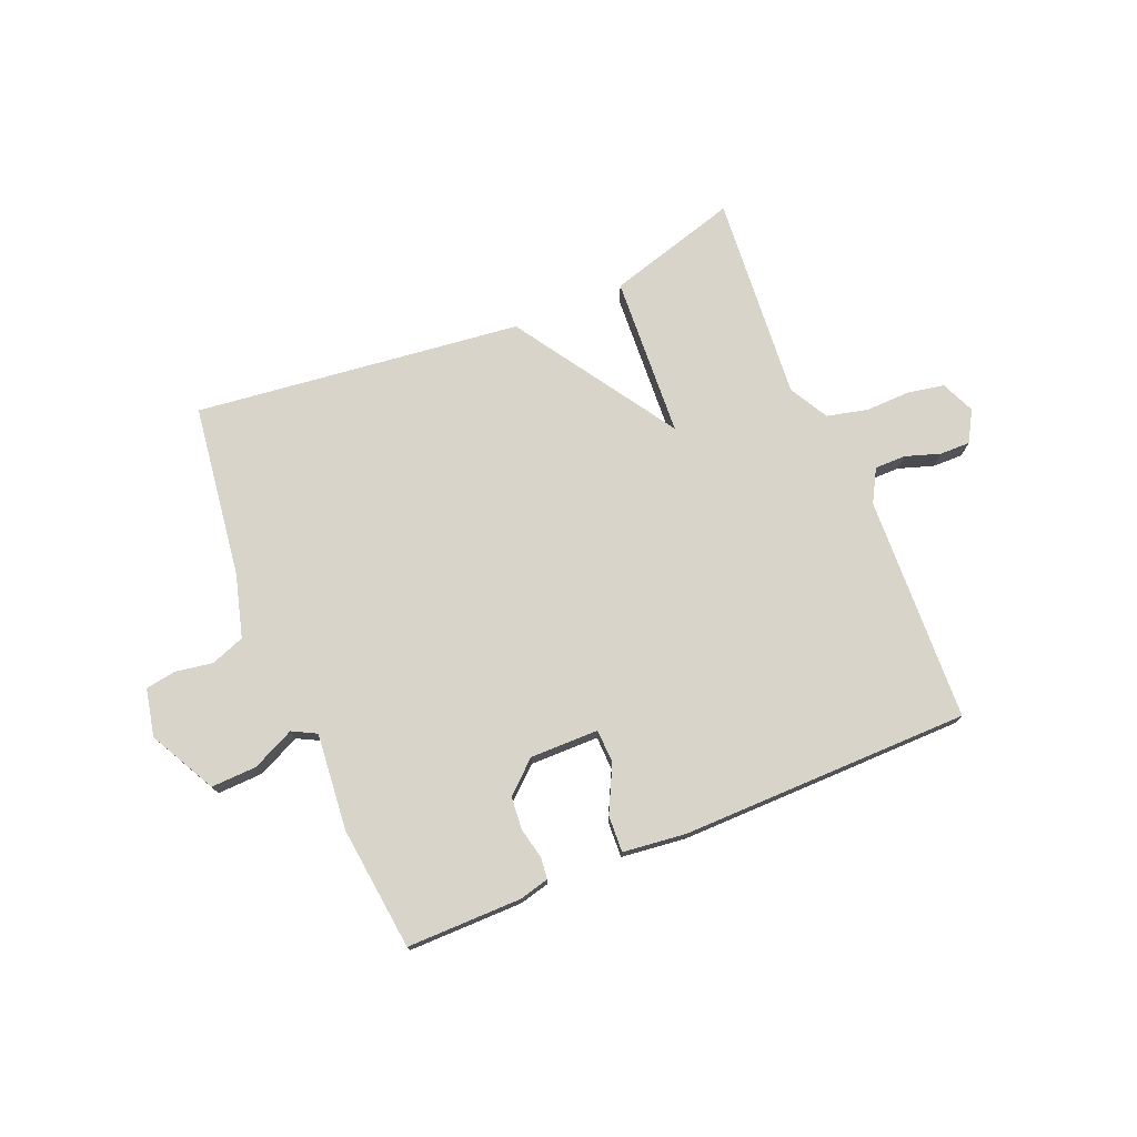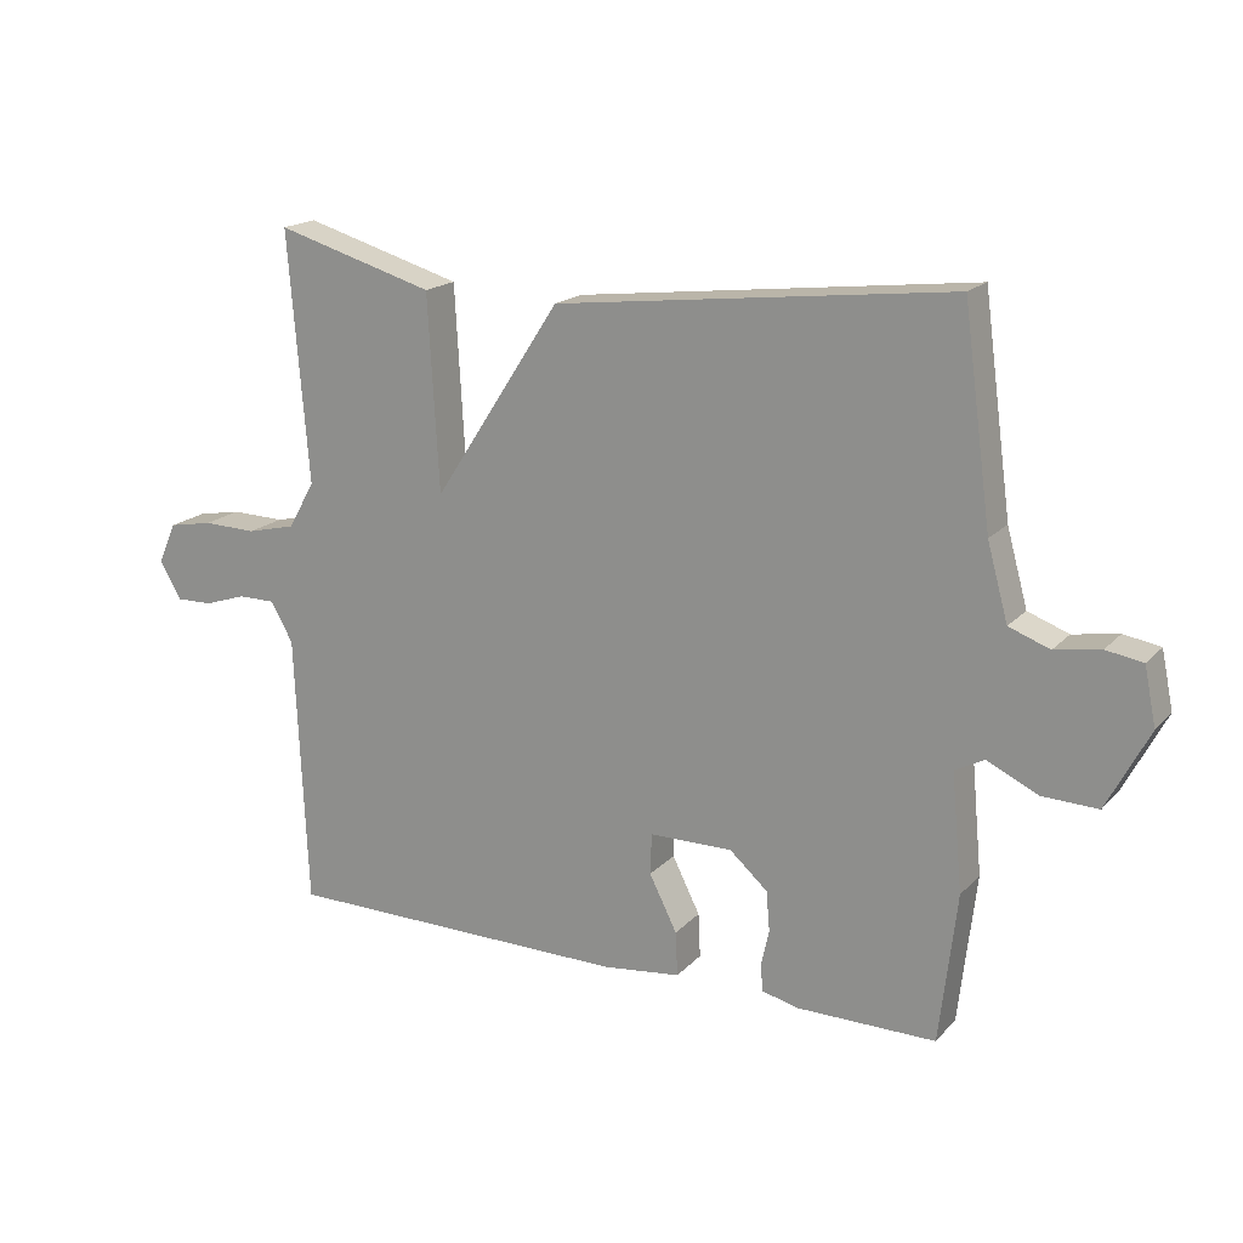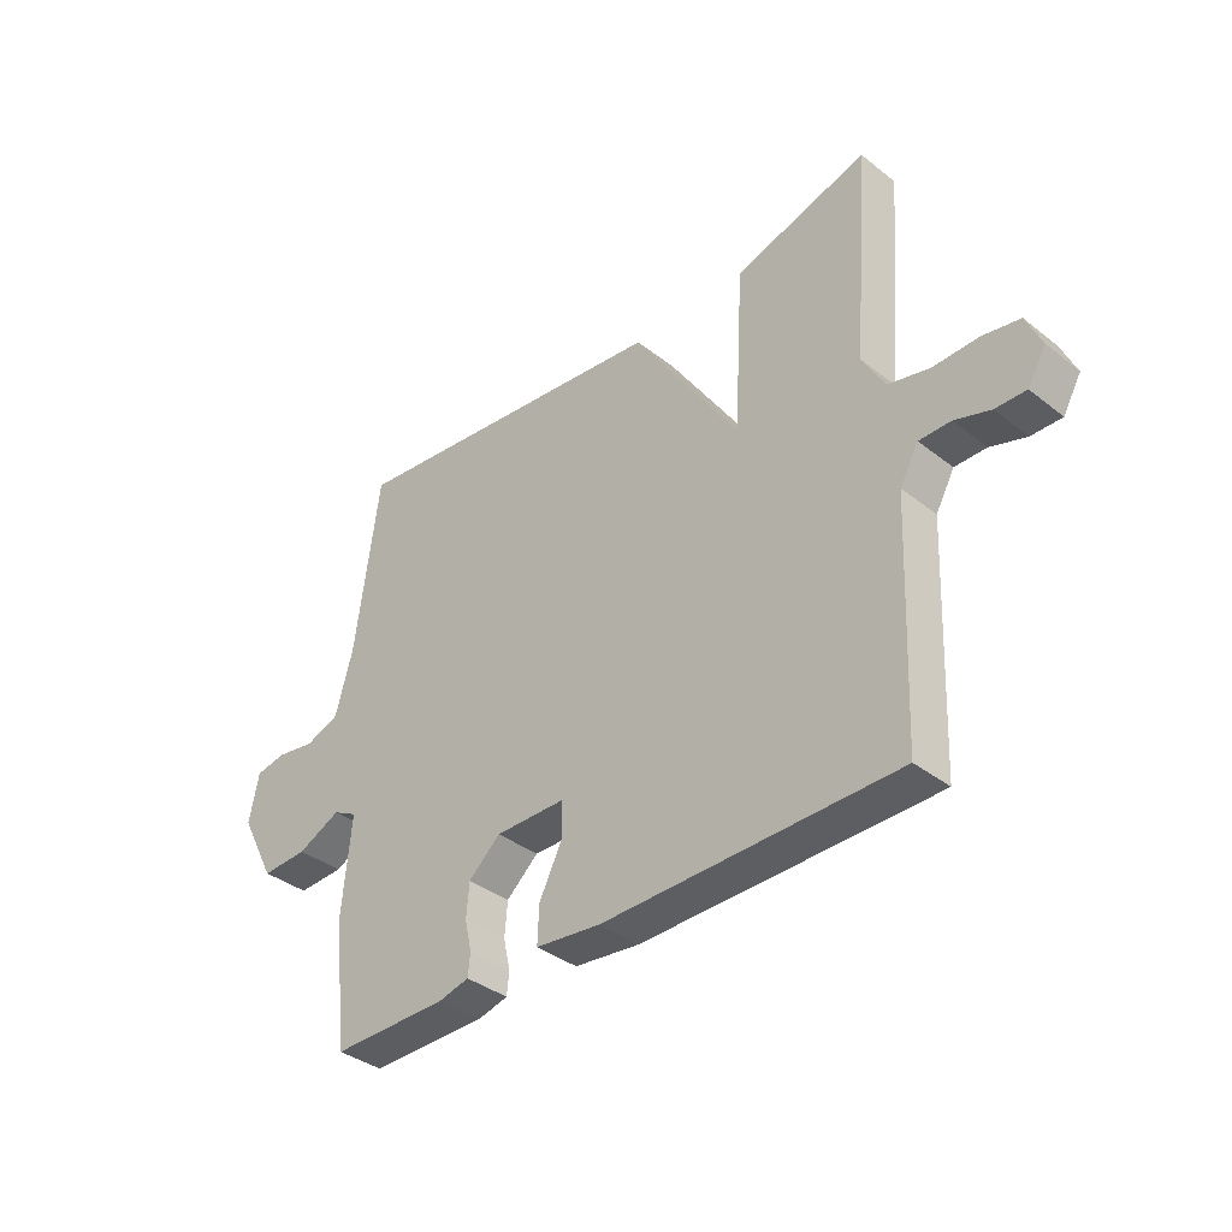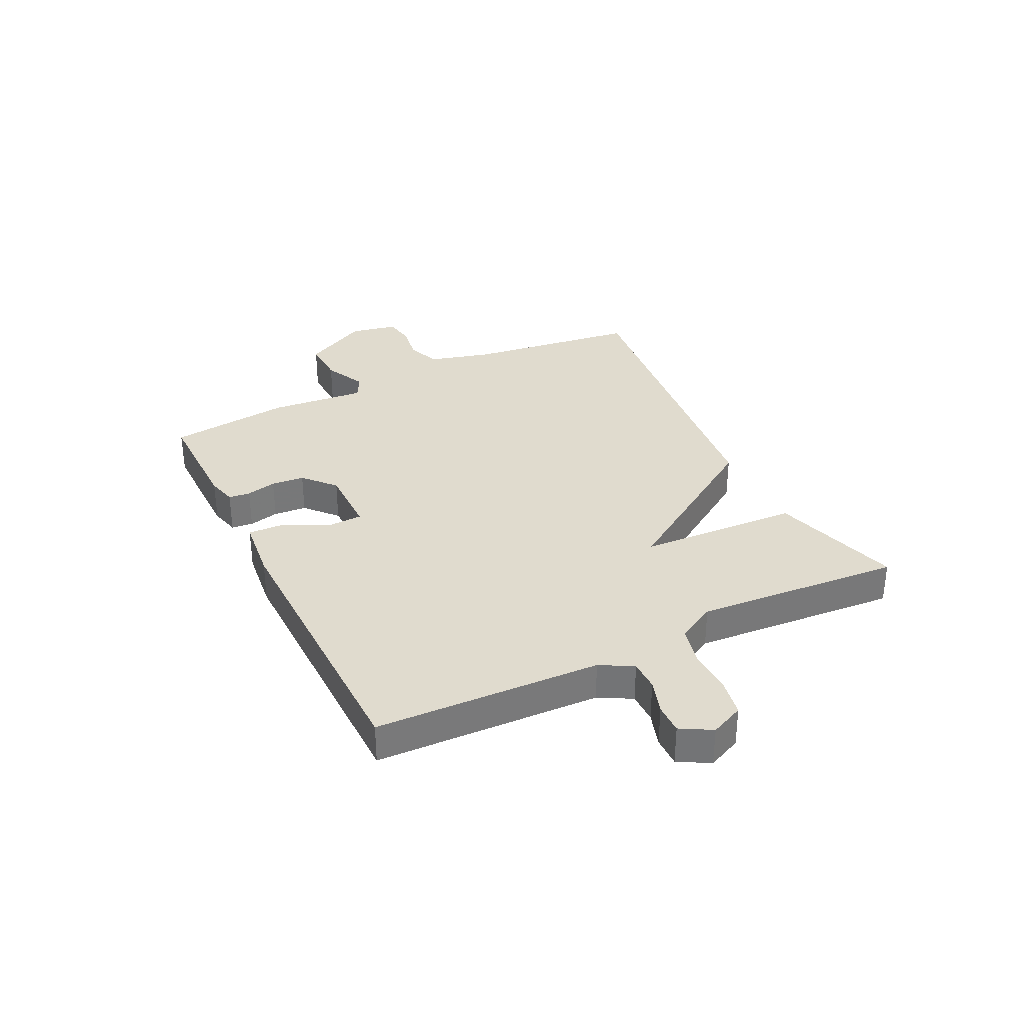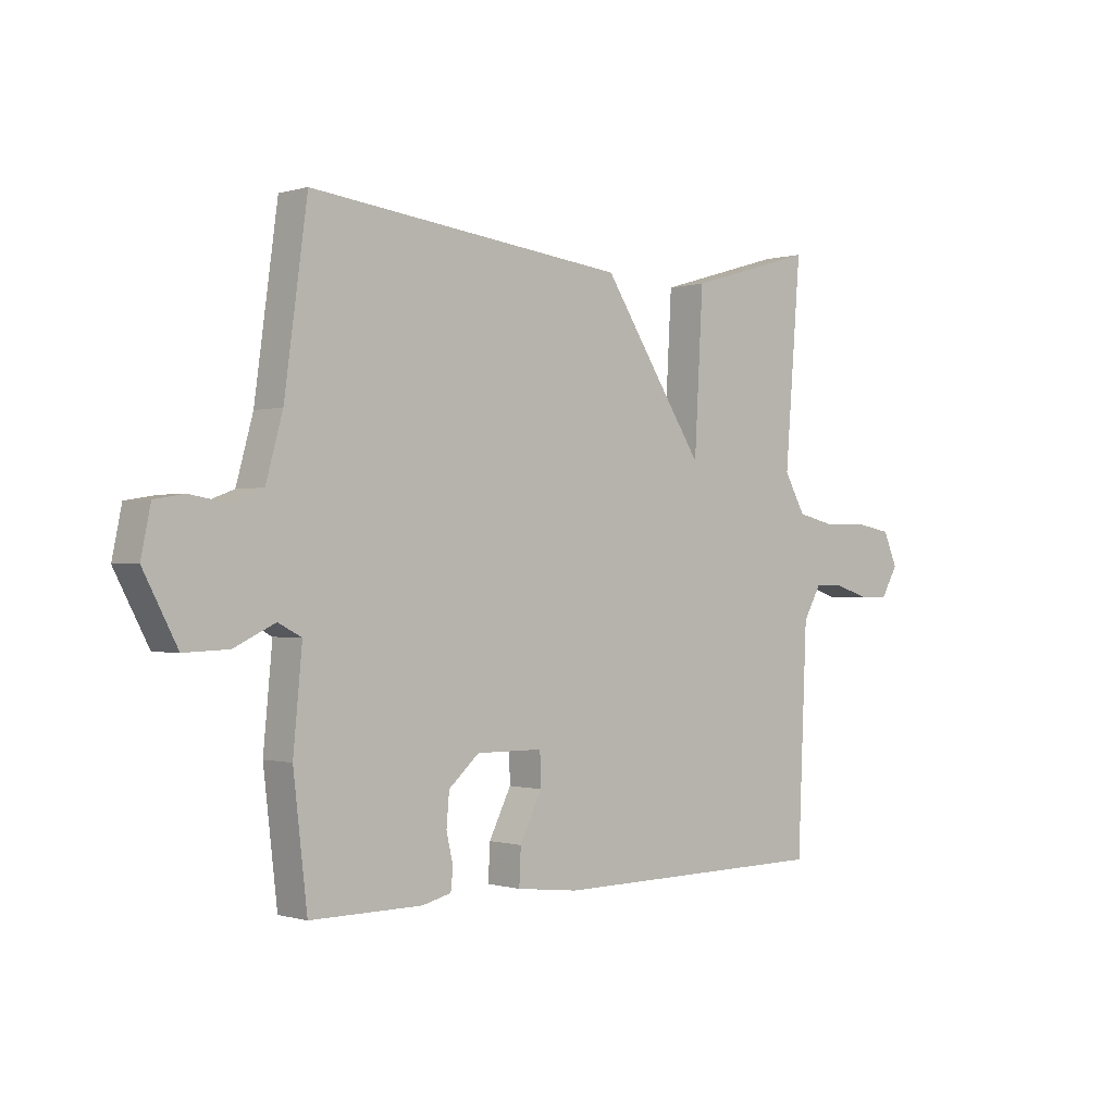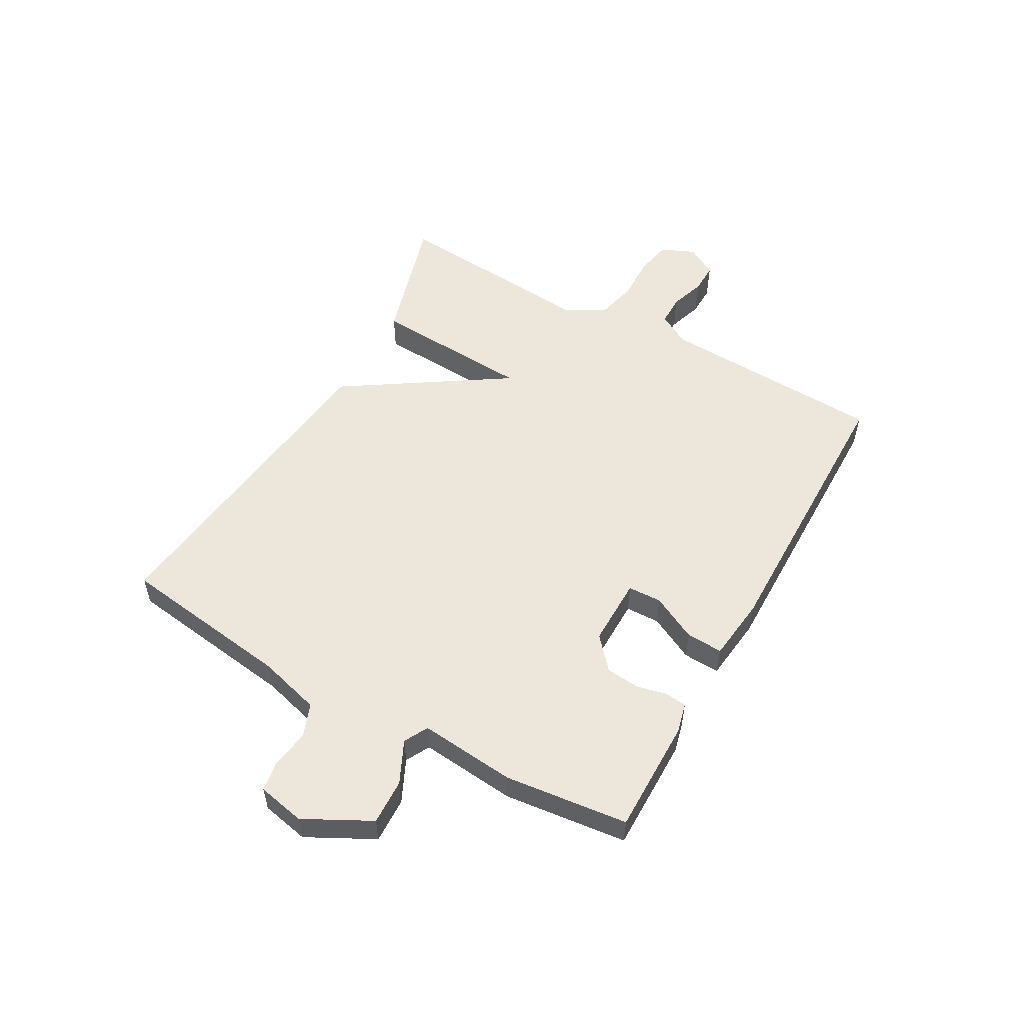
<metadata>
{"format":"obj","ext":"obj","renderer":"f3d","projection":"perspective","resolution":1024,"background":"white","views":[{"elev":75.2,"azim":157.5,"up":"+Y"},{"elev":17.9,"azim":28.4,"up":"+Z"},{"elev":-37.0,"azim":-135.2,"up":"+Z"},{"elev":33.5,"azim":-116.4,"up":"+Y"},{"elev":-0.4,"azim":137.7,"up":"+Z"},{"elev":54.1,"azim":119.4,"up":"+Y"}]}
</metadata>
<code>
v 0.5 0.07 -0.5
v 0.299 0.07 -0.499
v 0.247 0.07 -0.486
v 0.243 0.07 -0.448
v 0.255 0.07 -0.395
v 0.25 0.07 -0.337
v 0.195 0.07 -0.288
v 0.075 0.07 -0.289
v 0.073 0.07 -0.348
v 0.113 0.07 -0.428
v 0.116 0.07 -0.492
v 0.004 0.07 -0.505
v -0.5 0.07 -0.5
v -0.517 0.07 -0.105
v -0.549 0.07 -0.048
v -0.603 0.07 -0.048
v -0.664 0.07 -0.068
v -0.717 0.07 -0.069
v -0.748 0.07 -0.015
v -0.722 0.07 0.044
v -0.658 0.07 0.056
v -0.58 0.07 0.054
v -0.509 0.07 0.071
v -0.471 0.07 0.139
v -0.5 0.07 0.5
v -0.271 0.07 0.433
v -0.255 0.07 0.151
v -0.071 0.07 0.433
v 0.5 0.07 0.5
v 0.541 0.07 0.197
v 0.571 0.07 0.088
v 0.63 0.07 0.066
v 0.696 0.07 0.077
v 0.749 0.07 0.068
v 0.766 0.07 -0.015
v 0.705 0.07 -0.131
v 0.625 0.07 -0.128
v 0.551 0.07 -0.093
v 0.509 0.07 -0.115
v 0.525 0.07 -0.284
v 0.5 0 -0.5
v 0.299 0 -0.499
v 0.247 0 -0.486
v 0.243 0 -0.448
v 0.255 0 -0.395
v 0.25 0 -0.337
v 0.195 0 -0.288
v 0.075 0 -0.289
v 0.073 0 -0.348
v 0.113 0 -0.428
v 0.116 0 -0.492
v 0.004 0 -0.505
v -0.5 0 -0.5
v -0.517 0 -0.105
v -0.549 0 -0.048
v -0.603 0 -0.048
v -0.664 0 -0.068
v -0.717 0 -0.069
v -0.748 0 -0.015
v -0.722 0 0.044
v -0.658 0 0.056
v -0.58 0 0.054
v -0.509 0 0.071
v -0.471 0 0.139
v -0.5 0 0.5
v -0.271 0 0.433
v -0.255 0 0.151
v -0.071 0 0.433
v 0.5 0 0.5
v 0.541 0 0.197
v 0.571 0 0.088
v 0.63 0 0.066
v 0.696 0 0.077
v 0.749 0 0.068
v 0.766 0 -0.015
v 0.705 0 -0.131
v 0.625 0 -0.128
v 0.551 0 -0.093
v 0.509 0 -0.115
v 0.525 0 -0.284
f 3 4 5
f 2 3 5
f 1 2 5
f 40 1 5
f 39 40 5
f 36 37 38
f 35 36 38
f 34 35 38
f 33 34 38
f 32 33 38
f 31 32 38 39
f 39 5 6
f 31 39 6
f 30 31 6
f 30 6 7
f 29 30 7
f 28 29 7
f 27 28 7
f 24 25 26 27
f 27 7 8
f 24 27 8
f 23 24 8
f 20 21 22
f 19 20 22
f 18 19 22
f 17 18 22
f 16 17 22
f 15 16 22 23
f 23 8 9
f 15 23 9
f 14 15 9
f 12 13 14
f 11 12 14
f 10 11 14
f 9 10 14
f 45 44 43
f 45 43 42
f 45 42 41
f 45 41 80
f 45 80 79
f 78 77 76
f 78 76 75
f 78 75 74
f 78 74 73
f 78 73 72
f 79 78 72 71
f 46 45 79
f 46 79 71
f 46 71 70
f 47 46 70
f 47 70 69
f 47 69 68
f 47 68 67
f 67 66 65 64
f 48 47 67
f 48 67 64
f 48 64 63
f 62 61 60
f 62 60 59
f 62 59 58
f 62 58 57
f 62 57 56
f 63 62 56 55
f 49 48 63
f 49 63 55
f 49 55 54
f 54 53 52
f 54 52 51
f 54 51 50
f 54 50 49
f 1 41 42 2
f 2 42 43 3
f 3 43 44 4
f 4 44 45 5
f 5 45 46 6
f 6 46 47 7
f 7 47 48 8
f 8 48 49 9
f 9 49 50 10
f 10 50 51 11
f 11 51 52 12
f 12 52 53 13
f 13 53 54 14
f 14 54 55 15
f 15 55 56 16
f 16 56 57 17
f 17 57 58 18
f 18 58 59 19
f 19 59 60 20
f 20 60 61 21
f 21 61 62 22
f 22 62 63 23
f 23 63 64 24
f 24 64 65 25
f 25 65 66 26
f 26 66 67 27
f 27 67 68 28
f 28 68 69 29
f 29 69 70 30
f 30 70 71 31
f 31 71 72 32
f 32 72 73 33
f 33 73 74 34
f 34 74 75 35
f 35 75 76 36
f 36 76 77 37
f 37 77 78 38
f 38 78 79 39
f 39 79 80 40
f 40 80 41 1

</code>
